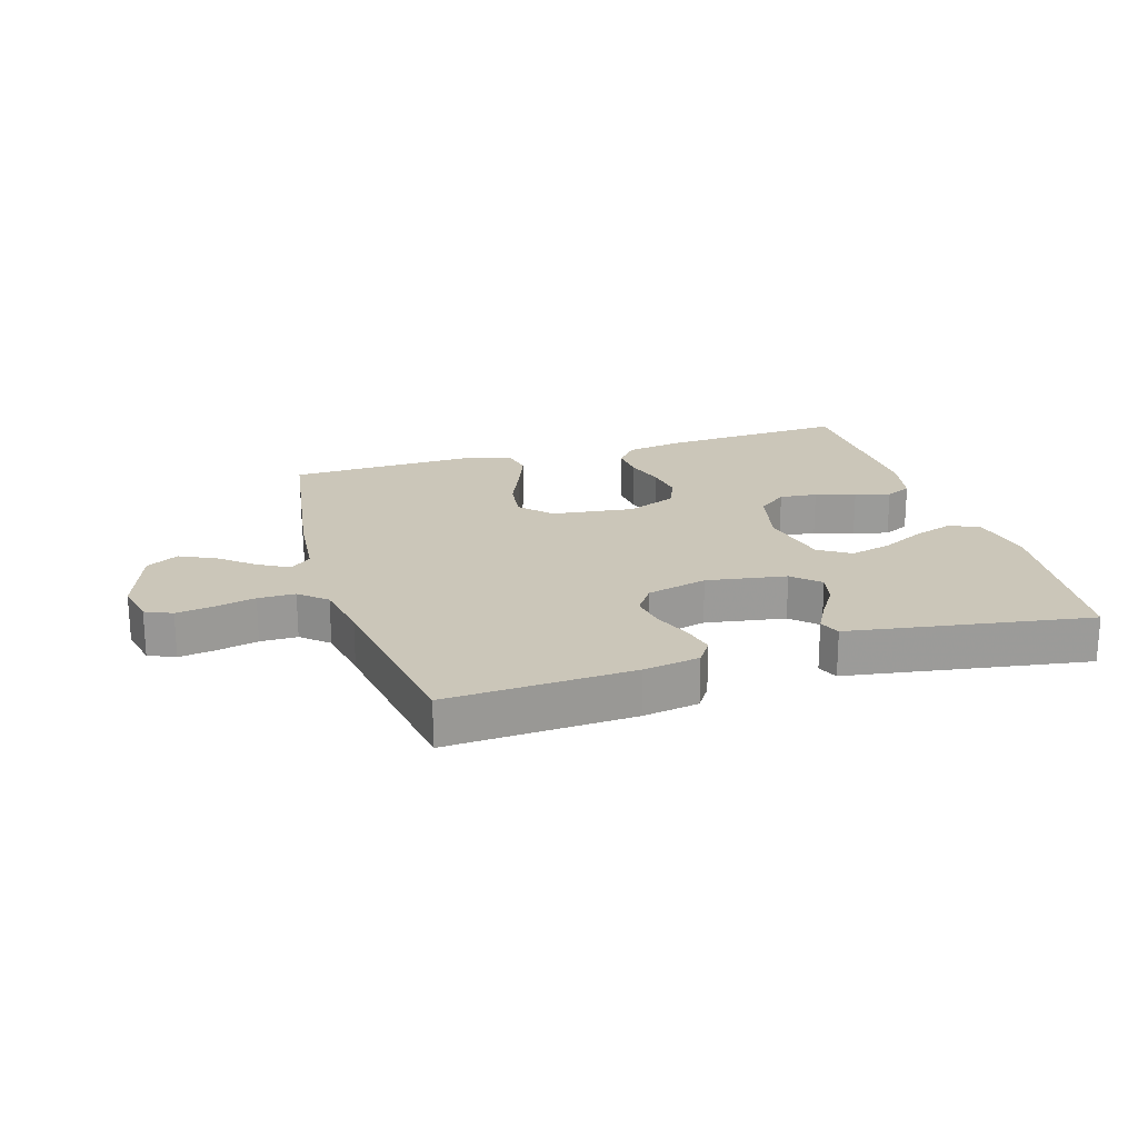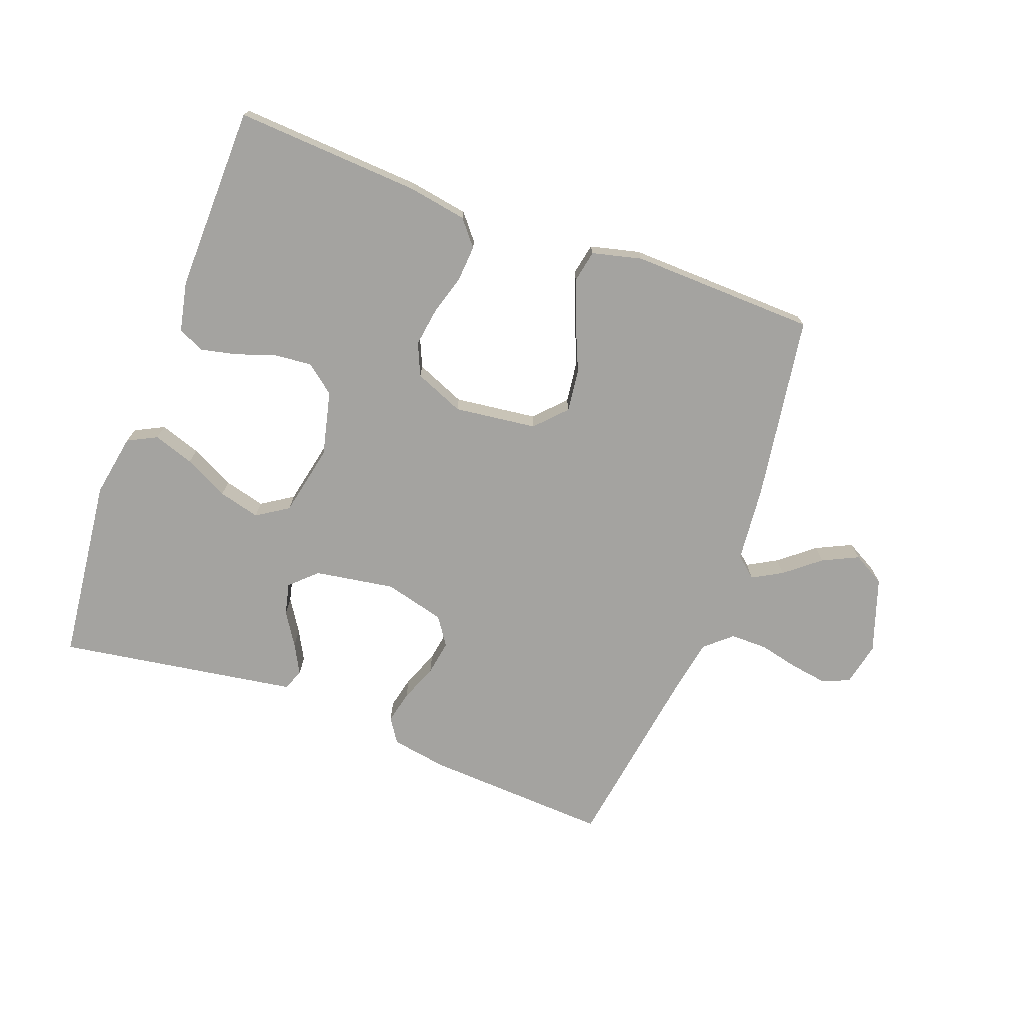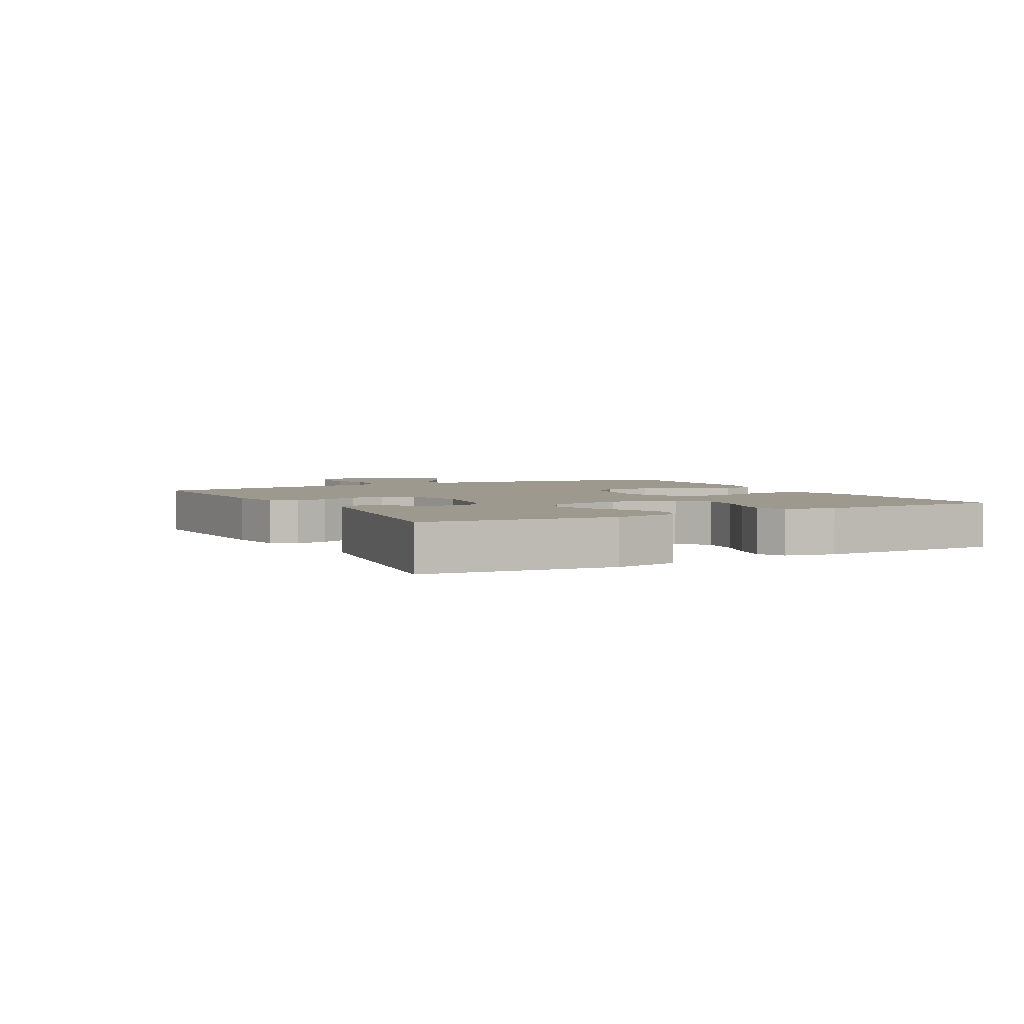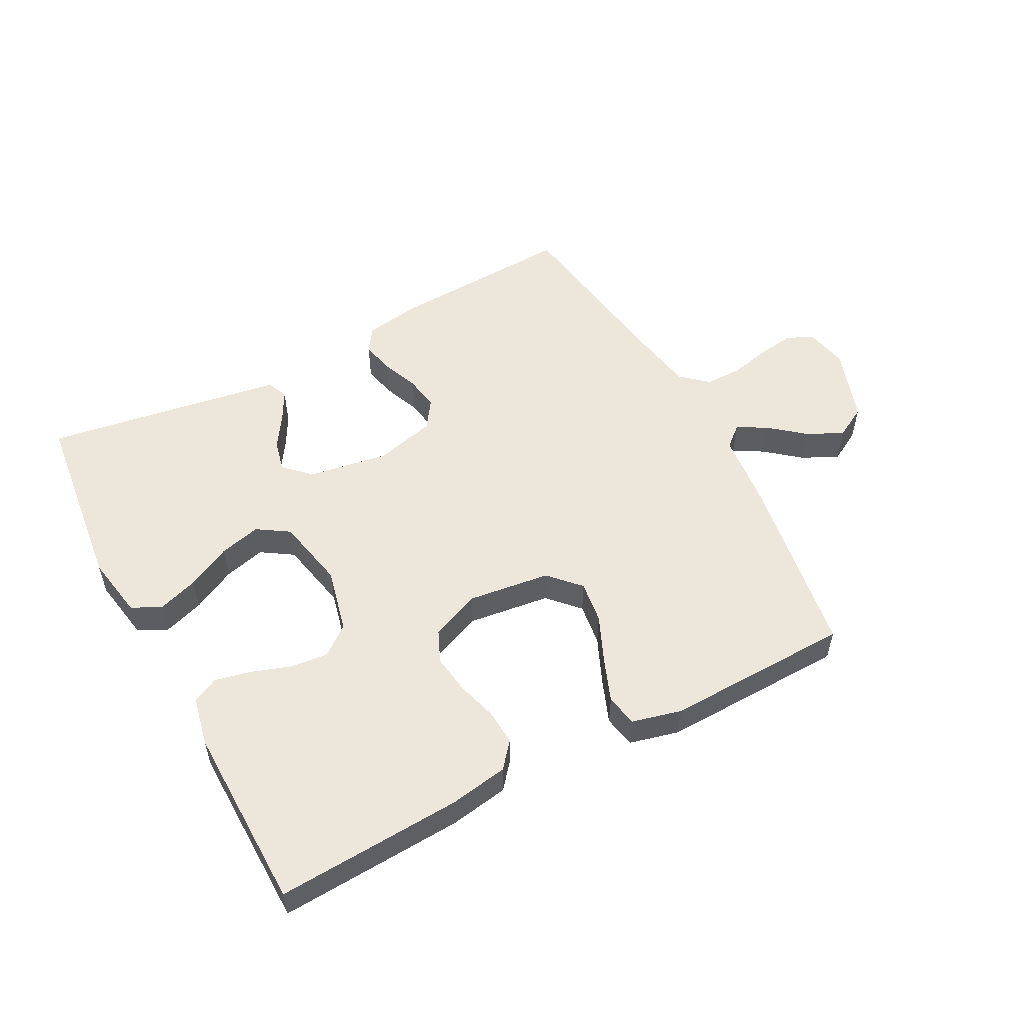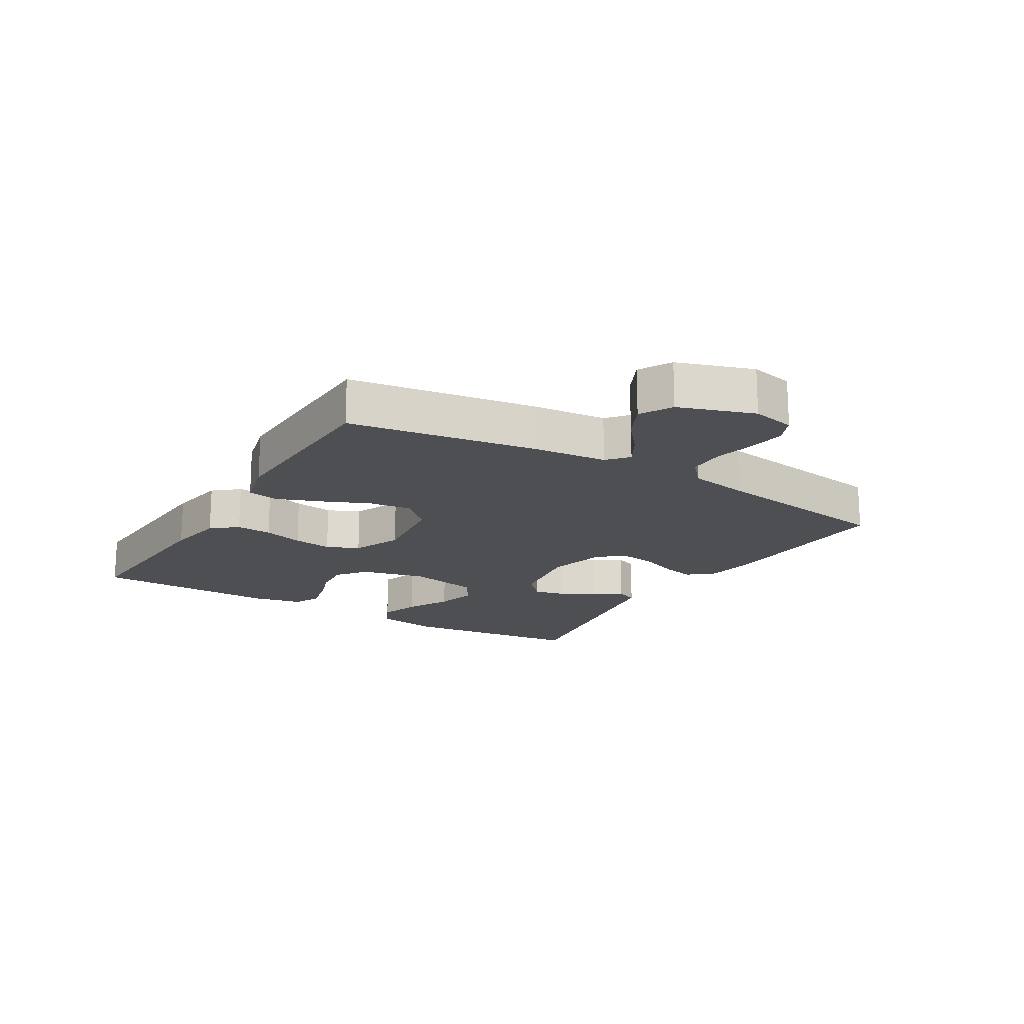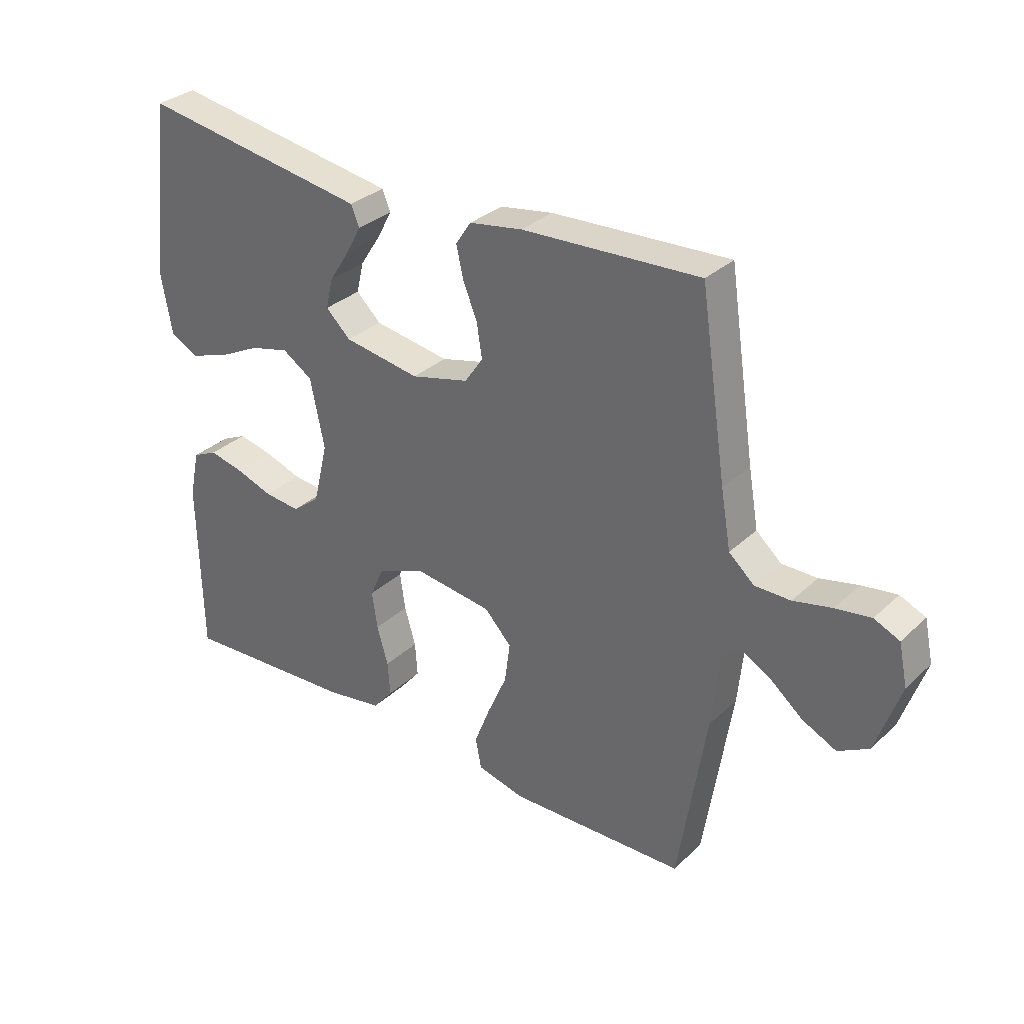
<metadata>
{"format":"obj","ext":"obj","renderer":"f3d","projection":"perspective","resolution":1024,"background":"white","views":[{"elev":20.8,"azim":-17.0,"up":"+Y"},{"elev":-72.8,"azim":159.5,"up":"+Y"},{"elev":3.4,"azim":61.6,"up":"+Y"},{"elev":53.9,"azim":152.1,"up":"+Y"},{"elev":-17.5,"azim":-121.1,"up":"+Y"},{"elev":31.8,"azim":-142.1,"up":"+Z"}]}
</metadata>
<code>
v 0.5 0.07 0.5
v 0.535 0.07 0.2
v 0.517 0.07 0.098
v 0.47 0.07 0.074
v 0.404 0.07 0.096
v 0.333 0.07 0.132
v 0.266 0.07 0.149
v 0.215 0.07 0.116
v 0.191 0.07 0
v 0.216 0.07 -0.104
v 0.263 0.07 -0.141
v 0.324 0.07 -0.135
v 0.388 0.07 -0.113
v 0.446 0.07 -0.1
v 0.488 0.07 -0.12
v 0.505 0.07 -0.2
v 0.5 0.07 -0.5
v 0.2 0.07 -0.483
v 0.105 0.07 -0.467
v 0.071 0.07 -0.426
v 0.075 0.07 -0.368
v 0.094 0.07 -0.303
v 0.103 0.07 -0.24
v 0.08 0.07 -0.188
v 0 0.07 -0.155
v -0.133 0.07 -0.172
v -0.179 0.07 -0.221
v -0.17 0.07 -0.29
v -0.137 0.07 -0.366
v -0.11 0.07 -0.436
v -0.12 0.07 -0.488
v -0.2 0.07 -0.508
v -0.5 0.07 -0.5
v -0.547 0.07 -0.2
v -0.559 0.07 -0.078
v -0.593 0.07 -0.049
v -0.641 0.07 -0.076
v -0.697 0.07 -0.122
v -0.755 0.07 -0.15
v -0.807 0.07 -0.121
v -0.848 0.07 0
v -0.833 0.07 0.07
v -0.79 0.07 0.089
v -0.73 0.07 0.08
v -0.665 0.07 0.065
v -0.605 0.07 0.065
v -0.562 0.07 0.103
v -0.545 0.07 0.2
v -0.5 0.07 0.5
v -0.2 0.07 0.485
v -0.11 0.07 0.47
v -0.084 0.07 0.431
v -0.096 0.07 0.378
v -0.12 0.07 0.318
v -0.129 0.07 0.261
v -0.098 0.07 0.216
v 0 0.07 0.191
v 0.129 0.07 0.212
v 0.171 0.07 0.252
v 0.159 0.07 0.303
v 0.125 0.07 0.356
v 0.099 0.07 0.404
v 0.113 0.07 0.438
v 0.2 0.07 0.452
v 0.5 0 0.5
v 0.535 0 0.2
v 0.517 0 0.098
v 0.47 0 0.074
v 0.404 0 0.096
v 0.333 0 0.132
v 0.266 0 0.149
v 0.215 0 0.116
v 0.191 0 0
v 0.216 0 -0.104
v 0.263 0 -0.141
v 0.324 0 -0.135
v 0.388 0 -0.113
v 0.446 0 -0.1
v 0.488 0 -0.12
v 0.505 0 -0.2
v 0.5 0 -0.5
v 0.2 0 -0.483
v 0.105 0 -0.467
v 0.071 0 -0.426
v 0.075 0 -0.368
v 0.094 0 -0.303
v 0.103 0 -0.24
v 0.08 0 -0.188
v 0 0 -0.155
v -0.133 0 -0.172
v -0.179 0 -0.221
v -0.17 0 -0.29
v -0.137 0 -0.366
v -0.11 0 -0.436
v -0.12 0 -0.488
v -0.2 0 -0.508
v -0.5 0 -0.5
v -0.547 0 -0.2
v -0.559 0 -0.078
v -0.593 0 -0.049
v -0.641 0 -0.076
v -0.697 0 -0.122
v -0.755 0 -0.15
v -0.807 0 -0.121
v -0.848 0 0
v -0.833 0 0.07
v -0.79 0 0.089
v -0.73 0 0.08
v -0.665 0 0.065
v -0.605 0 0.065
v -0.562 0 0.103
v -0.545 0 0.2
v -0.5 0 0.5
v -0.2 0 0.485
v -0.11 0 0.47
v -0.084 0 0.431
v -0.096 0 0.378
v -0.12 0 0.318
v -0.129 0 0.261
v -0.098 0 0.216
v 0 0 0.191
v 0.129 0 0.212
v 0.171 0 0.252
v 0.159 0 0.303
v 0.125 0 0.356
v 0.099 0 0.404
v 0.113 0 0.438
v 0.2 0 0.452
f 60 61 62 63
f 60 63 64 1
f 51 52 53 54
f 51 54 55
f 48 49 50 51
f 47 48 51 55
f 46 47 55 56
f 42 43 44 45
f 40 41 42 45
f 40 45 46
f 37 38 39 40
f 36 37 40 46
f 35 36 46 56
f 28 29 30 31
f 28 31 32 33
f 19 20 21 22
f 19 22 23
f 18 19 23
f 17 18 23
f 16 17 23 24
f 12 13 14 15
f 11 12 15 16
f 3 4 5 6
f 3 6 7
f 2 3 7
f 59 60 1 2
f 58 59 2 7
f 57 58 7 8
f 56 57 8 9
f 35 56 9 10
f 27 28 33 34
f 26 27 34 35
f 25 26 35 10
f 11 16 24 25
f 10 11 25
f 127 126 125 124
f 65 128 127 124
f 118 117 116 115
f 119 118 115
f 115 114 113 112
f 119 115 112 111
f 120 119 111 110
f 109 108 107 106
f 109 106 105 104
f 110 109 104
f 104 103 102 101
f 110 104 101 100
f 120 110 100 99
f 95 94 93 92
f 97 96 95 92
f 86 85 84 83
f 87 86 83
f 87 83 82
f 87 82 81
f 88 87 81 80
f 79 78 77 76
f 80 79 76 75
f 70 69 68 67
f 71 70 67
f 71 67 66
f 66 65 124 123
f 71 66 123 122
f 72 71 122 121
f 73 72 121 120
f 74 73 120 99
f 98 97 92 91
f 99 98 91 90
f 74 99 90 89
f 89 88 80 75
f 89 75 74
f 1 65 66 2
f 2 66 67 3
f 3 67 68 4
f 4 68 69 5
f 5 69 70 6
f 6 70 71 7
f 7 71 72 8
f 8 72 73 9
f 9 73 74 10
f 10 74 75 11
f 11 75 76 12
f 12 76 77 13
f 13 77 78 14
f 14 78 79 15
f 15 79 80 16
f 16 80 81 17
f 17 81 82 18
f 18 82 83 19
f 19 83 84 20
f 20 84 85 21
f 21 85 86 22
f 22 86 87 23
f 23 87 88 24
f 24 88 89 25
f 25 89 90 26
f 26 90 91 27
f 27 91 92 28
f 28 92 93 29
f 29 93 94 30
f 30 94 95 31
f 31 95 96 32
f 32 96 97 33
f 33 97 98 34
f 34 98 99 35
f 35 99 100 36
f 36 100 101 37
f 37 101 102 38
f 38 102 103 39
f 39 103 104 40
f 40 104 105 41
f 41 105 106 42
f 42 106 107 43
f 43 107 108 44
f 44 108 109 45
f 45 109 110 46
f 46 110 111 47
f 47 111 112 48
f 48 112 113 49
f 49 113 114 50
f 50 114 115 51
f 51 115 116 52
f 52 116 117 53
f 53 117 118 54
f 54 118 119 55
f 55 119 120 56
f 56 120 121 57
f 57 121 122 58
f 58 122 123 59
f 59 123 124 60
f 60 124 125 61
f 61 125 126 62
f 62 126 127 63
f 63 127 128 64
f 64 128 65 1

</code>
